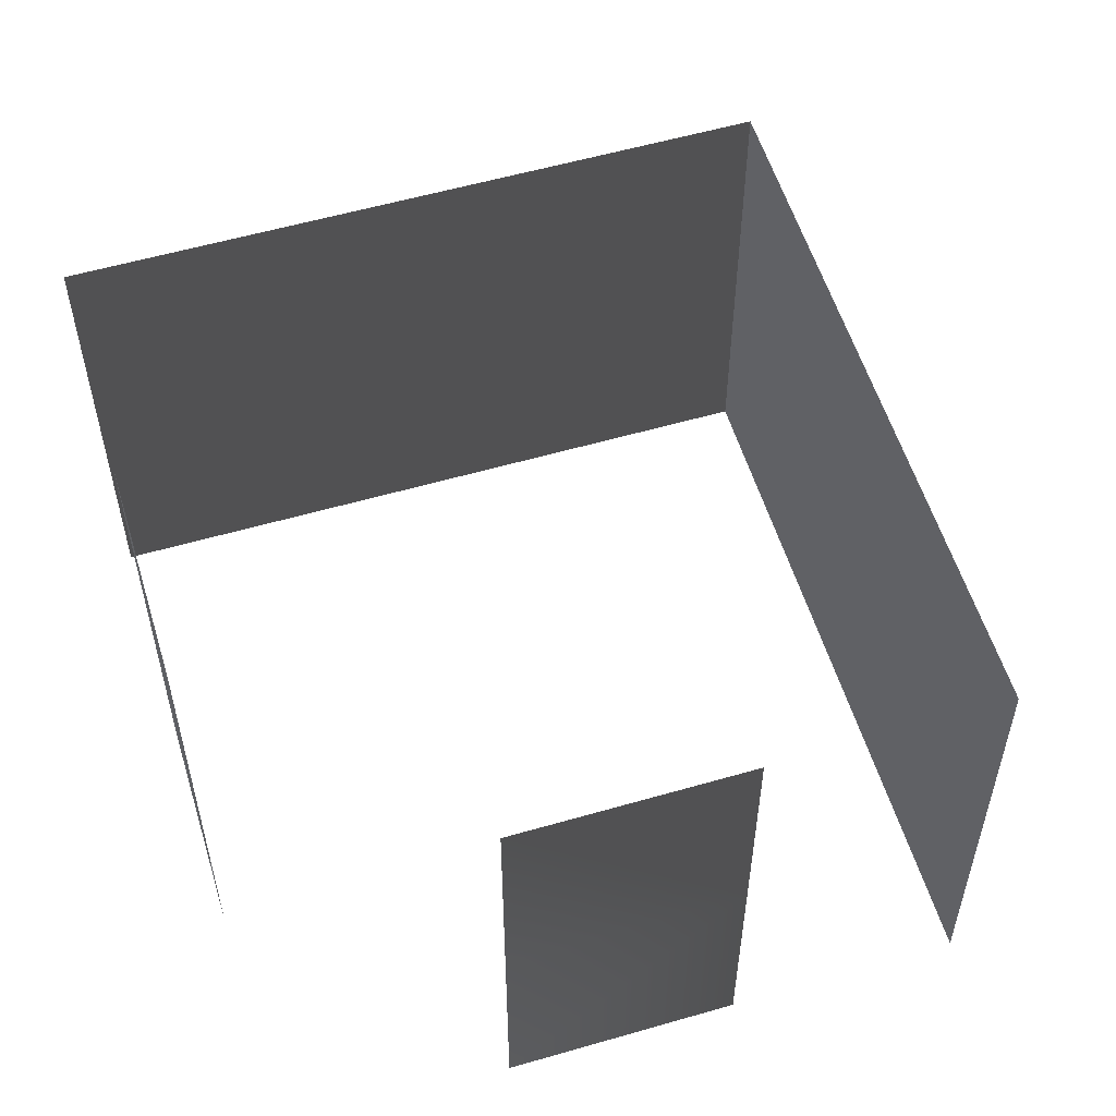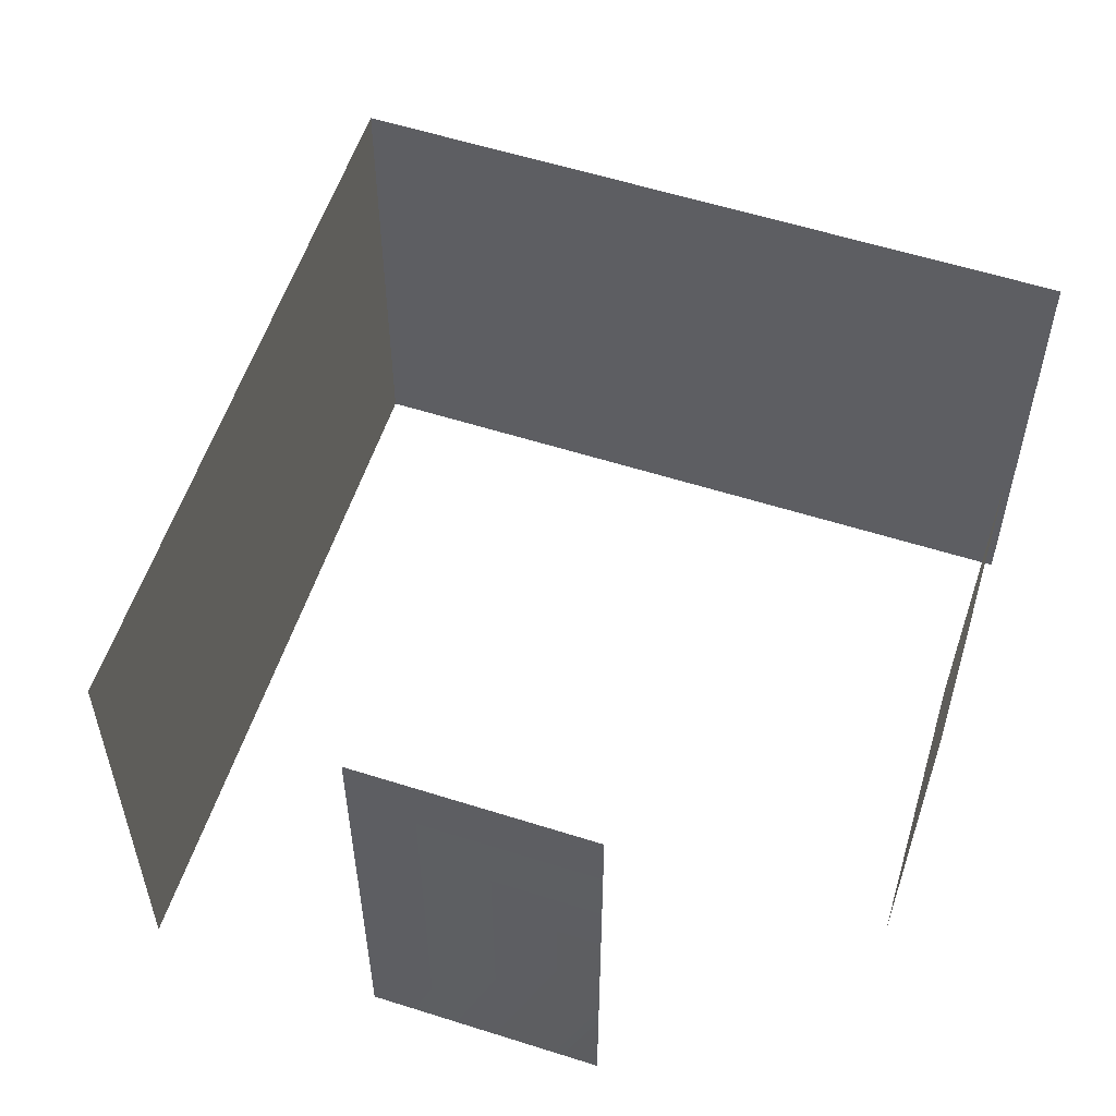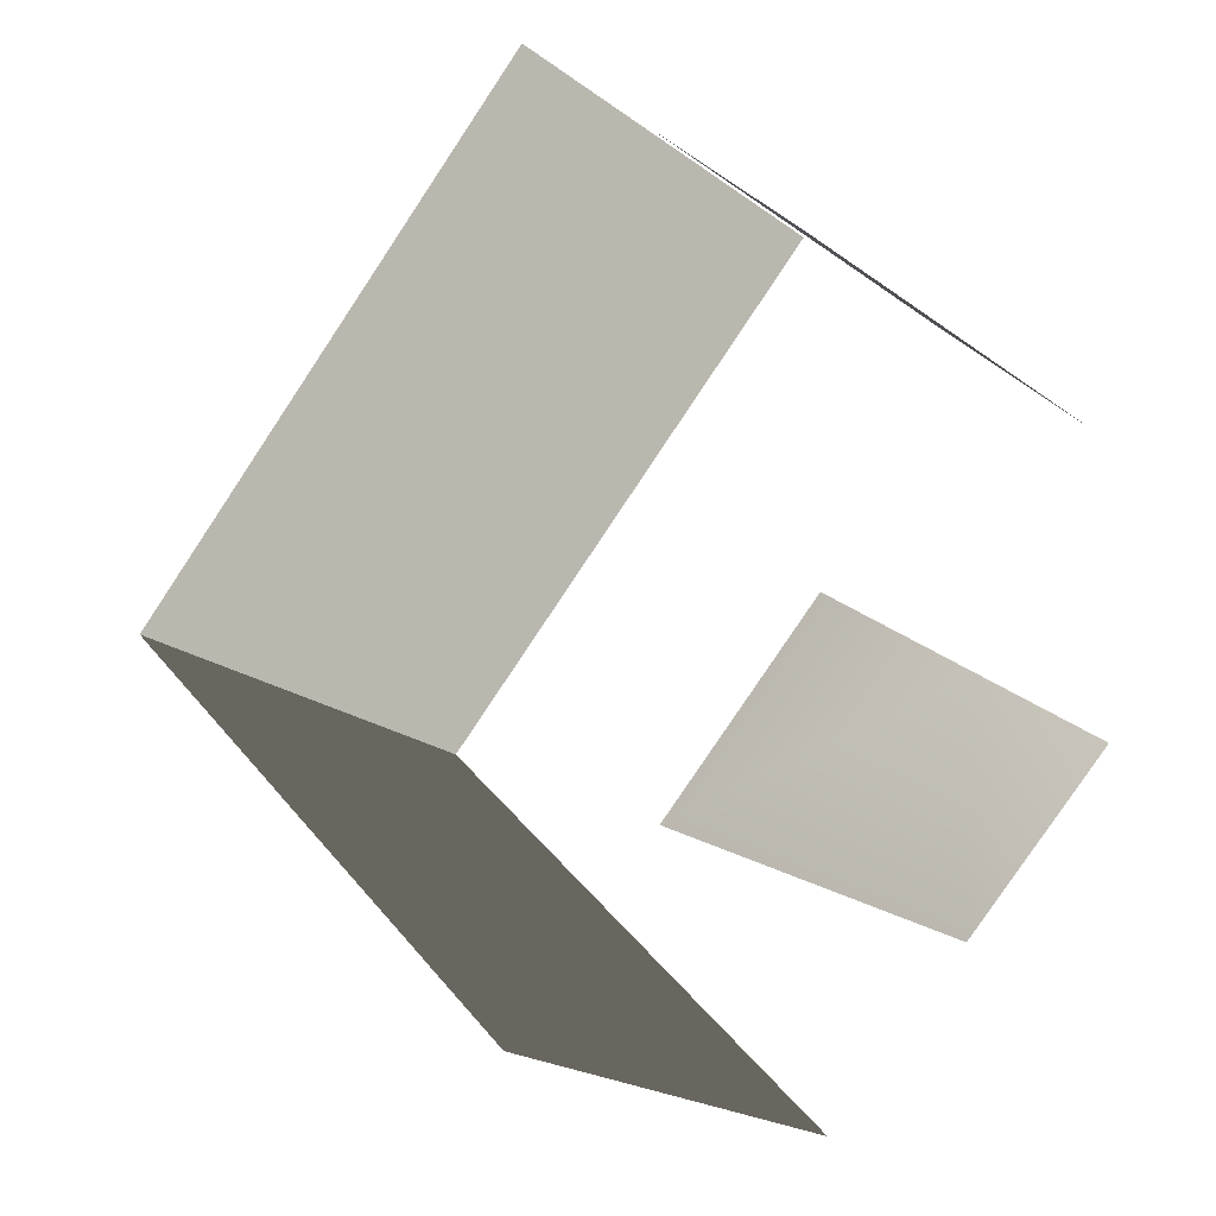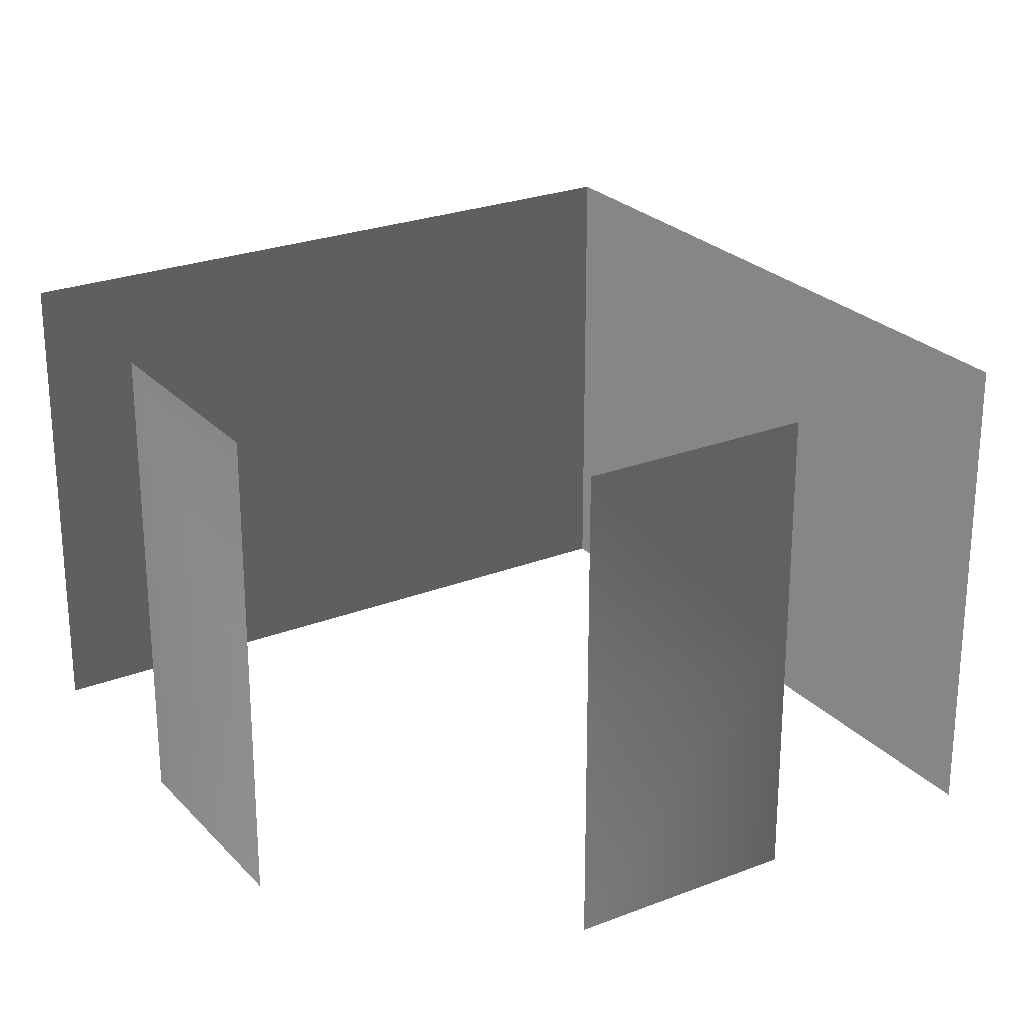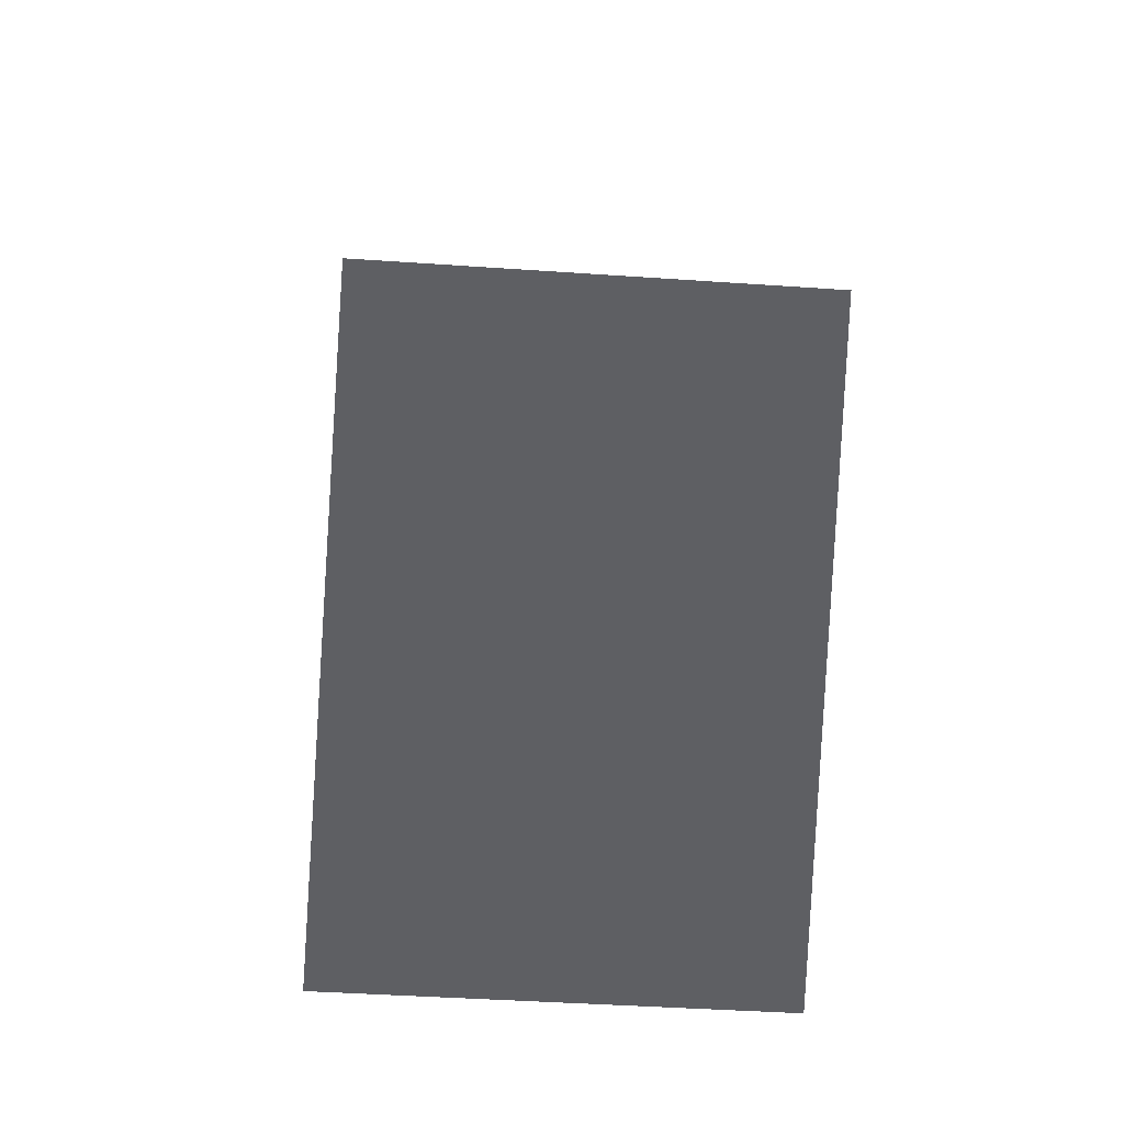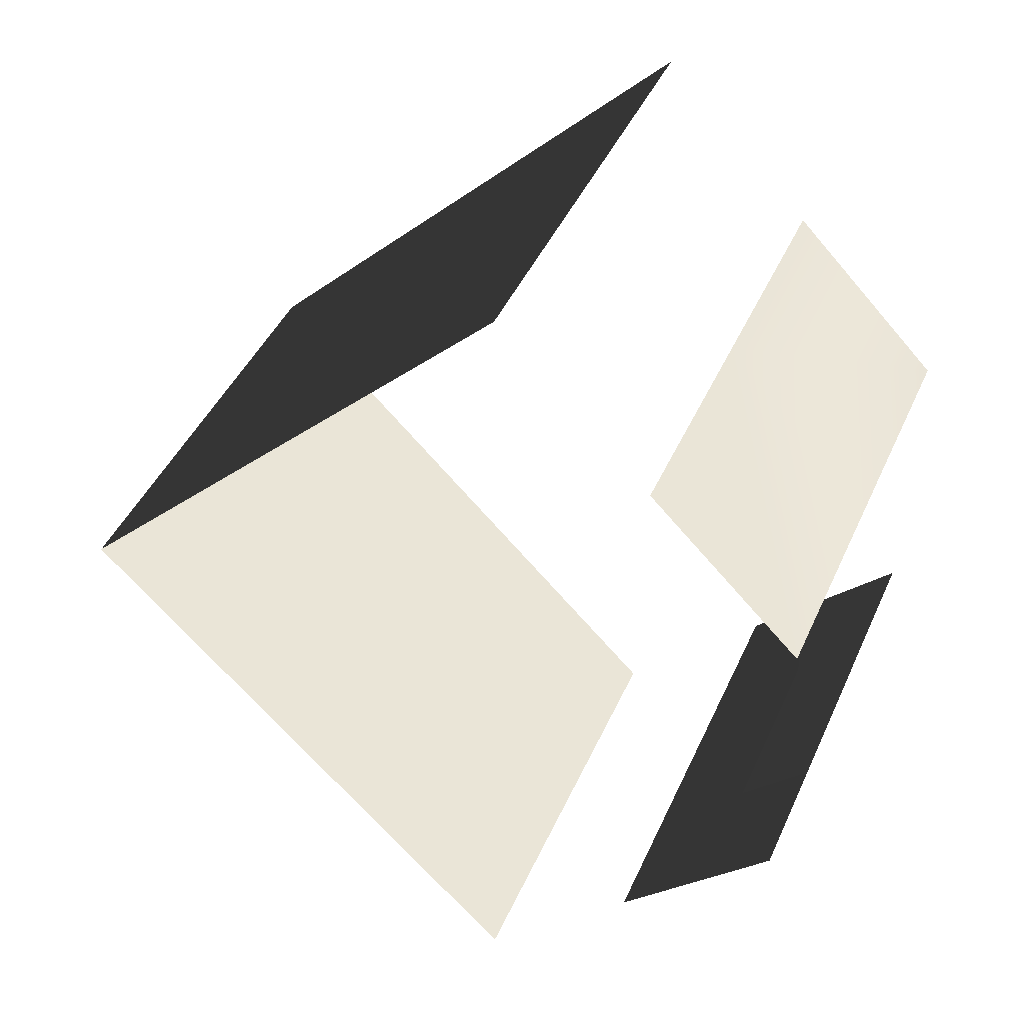
<metadata>
{"format":"obj","ext":"obj","renderer":"f3d","projection":"perspective","resolution":1024,"background":"white","views":[{"elev":56.2,"azim":-61.9,"up":"+Y"},{"elev":57.1,"azim":-116.7,"up":"+Y"},{"elev":-21.8,"azim":-141.6,"up":"+Z"},{"elev":25.2,"azim":-77.1,"up":"+Y"},{"elev":-41.6,"azim":85.2,"up":"+Z"},{"elev":44.0,"azim":-156.9,"up":"+Z"}]}
</metadata>
<code>
v -3.571 -3.897 2.163
v -1.435 -0.7586 4.301
v -1.435 -3.897 4.301
v -3.571 -0.7586 2.163
v -3.571 2.38 2.163
v -1.435 2.38 4.301
v 5.013 -3.897 2.13
v 7.169 -0.7586 -0.0246
v 7.169 -3.897 -0.0246
v 5.013 -0.7586 2.13
v 2.857 -3.897 4.284
v 5.013 2.38 2.13
v 7.169 2.38 -0.0246
v 2.857 2.38 4.284
v 2.857 -0.7586 4.284
v 0.7008 -3.897 6.438
v 0.7008 2.38 6.438
v 0.7008 -0.7586 6.438
v 2.896 -3.897 -4.3
v 0.7601 -0.7586 -6.438
v 0.7601 -3.897 -6.438
v 2.896 -0.7586 -4.3
v 5.033 -3.897 -2.162
v 2.896 2.38 -4.3
v 0.7601 2.38 -6.438
v 5.033 2.38 -2.162
v 5.033 -0.7586 -2.162
v 7.169 -3.897 -0.0246
v 7.169 2.38 -0.0246
v 7.169 -0.7586 -0.0246
v -1.396 -3.897 -4.284
v -3.552 -0.7586 -2.129
v -3.552 -3.897 -2.129
v -1.396 -0.7586 -4.284
v -1.396 2.38 -4.284
v -3.552 2.38 -2.129
g Building71_27328_104
f 1 3 2
f 1 2 4
f 2 5 4
f 2 6 5
f 7 9 8
f 7 8 10
f 11 7 10
f 8 12 10
f 8 13 12
f 10 12 14
f 11 10 15
f 10 14 15
f 16 11 15
f 15 14 17
f 16 15 18
f 15 17 18
f 19 21 20
f 19 20 22
f 23 19 22
f 20 24 22
f 20 25 24
f 22 24 26
f 23 22 27
f 22 26 27
f 28 23 27
f 27 26 29
f 28 27 30
f 27 29 30
f 31 33 32
f 31 32 34
f 32 35 34
f 32 36 35

</code>
